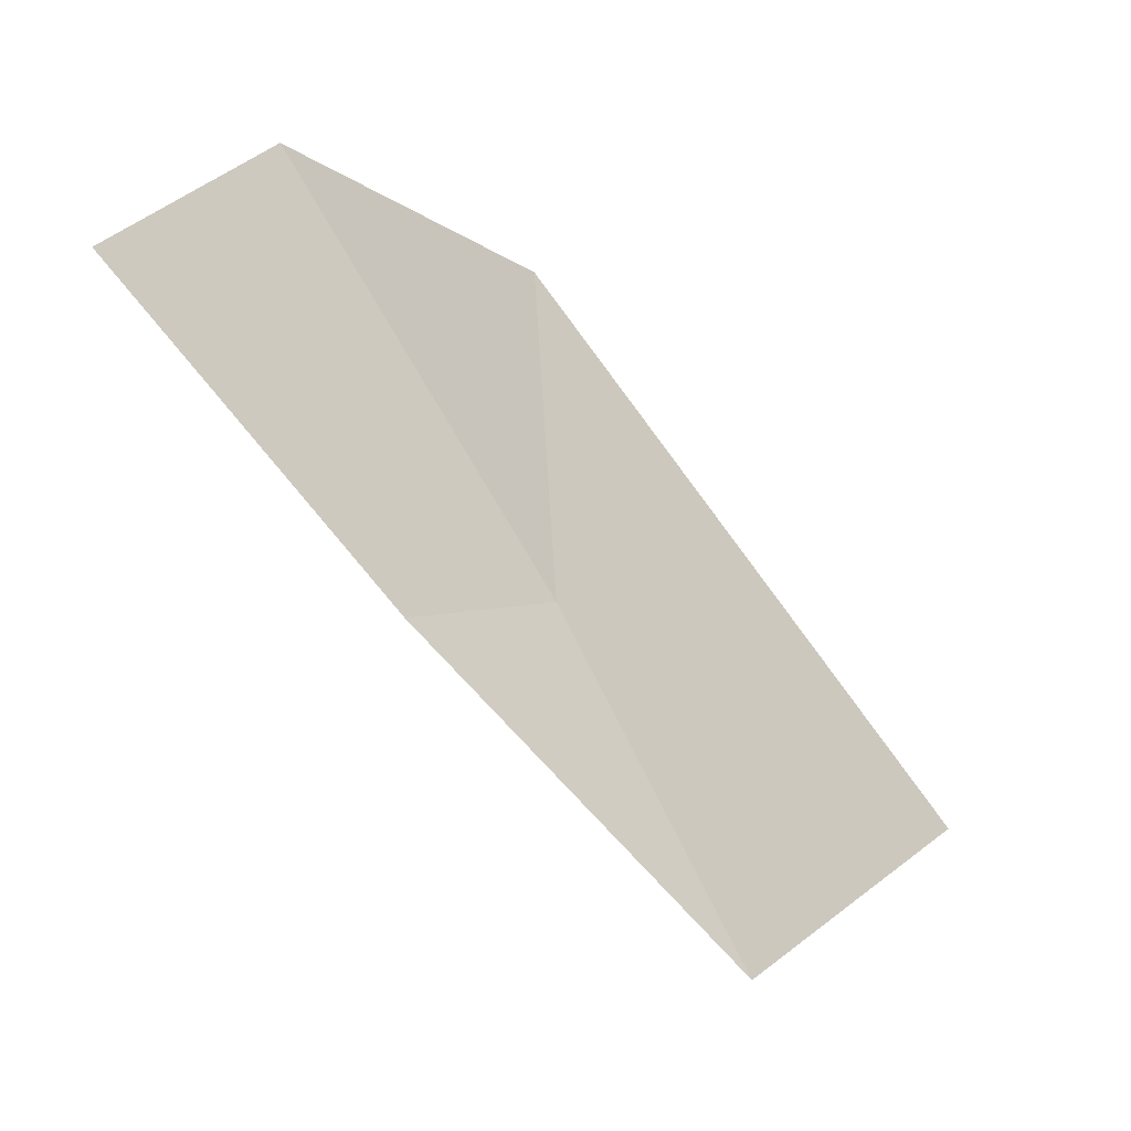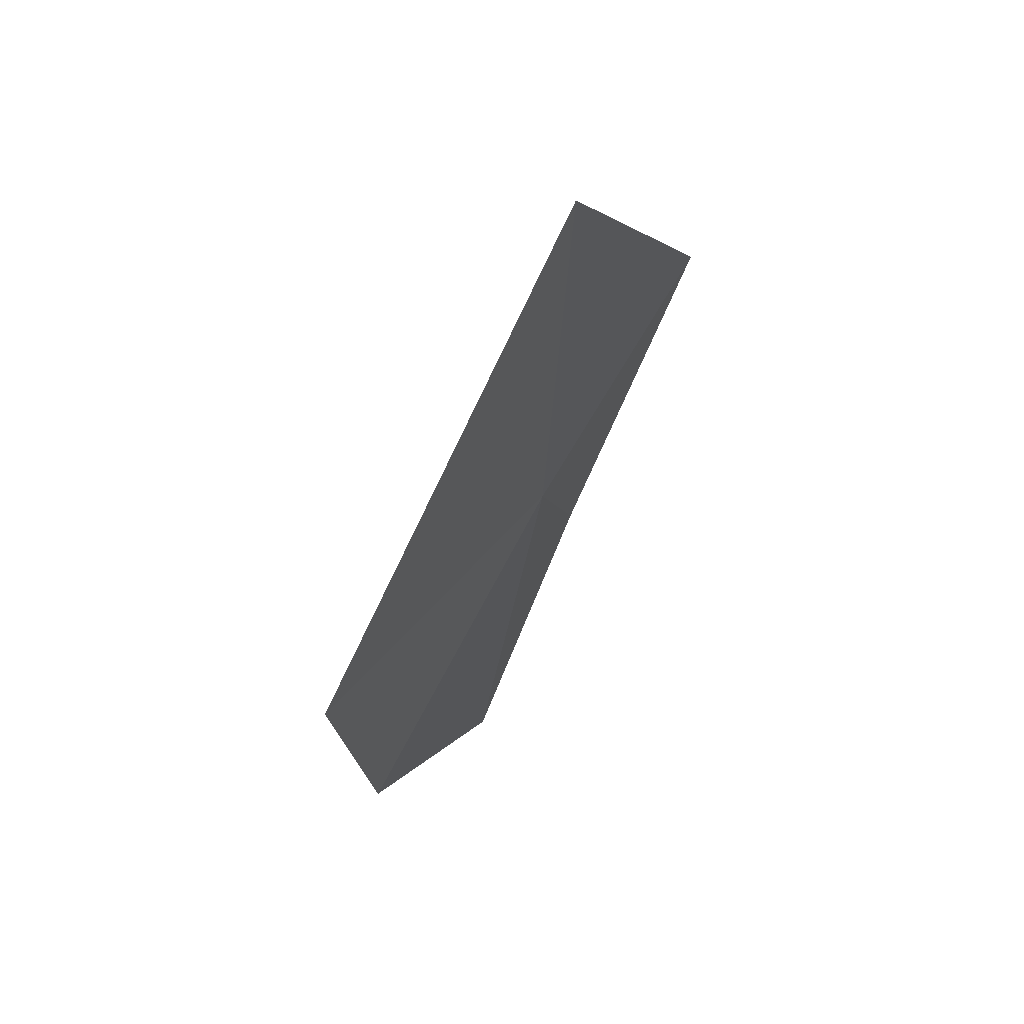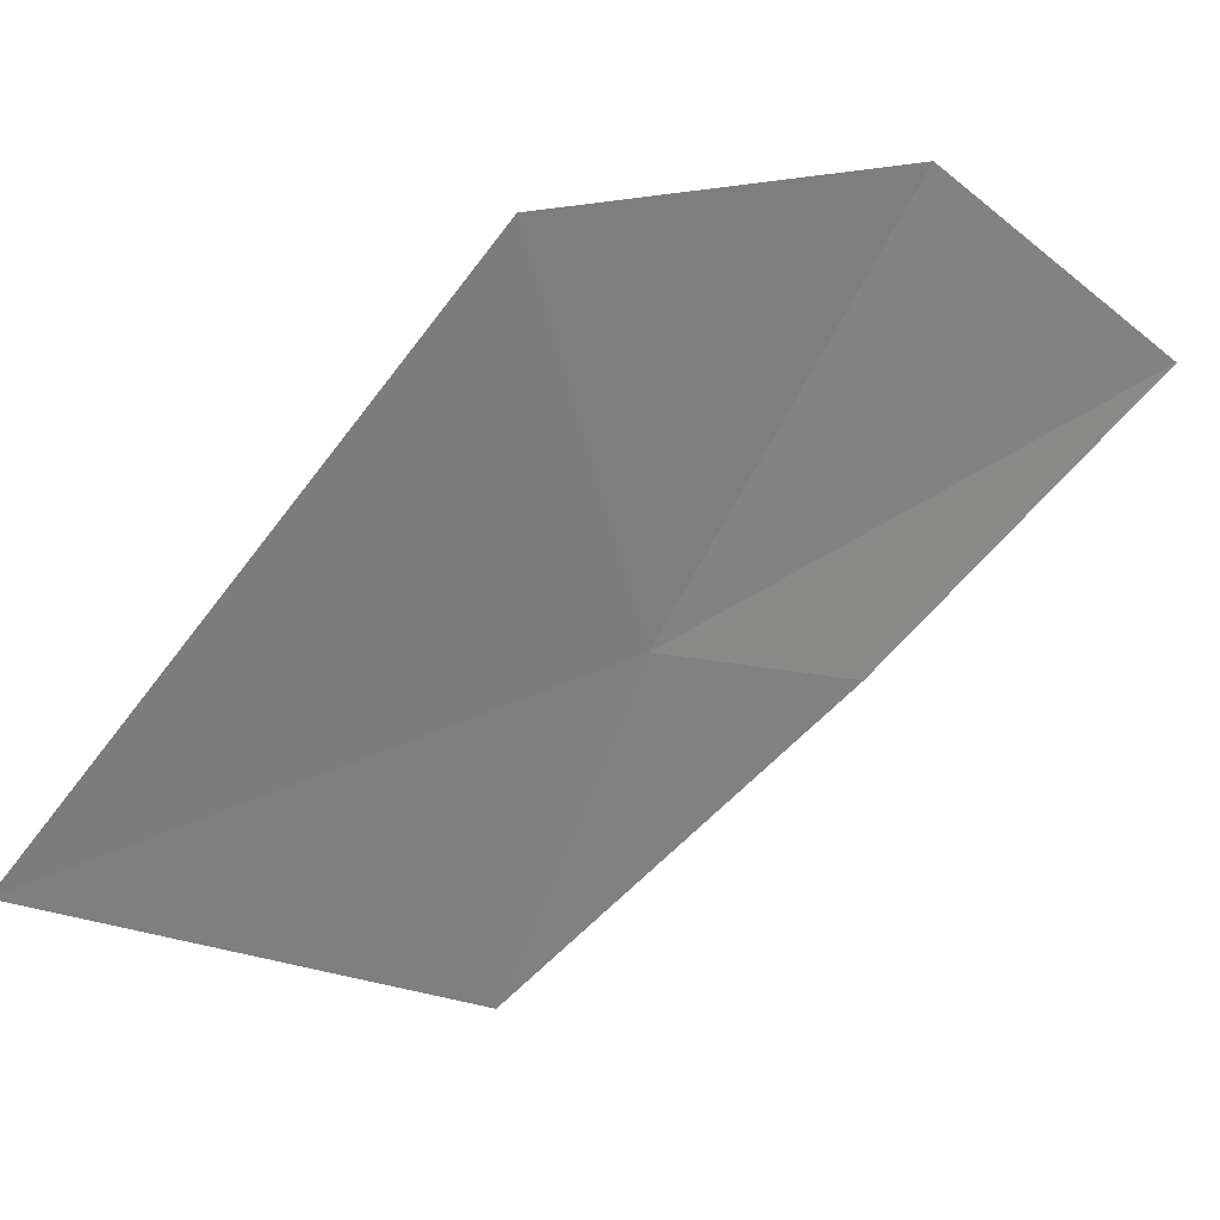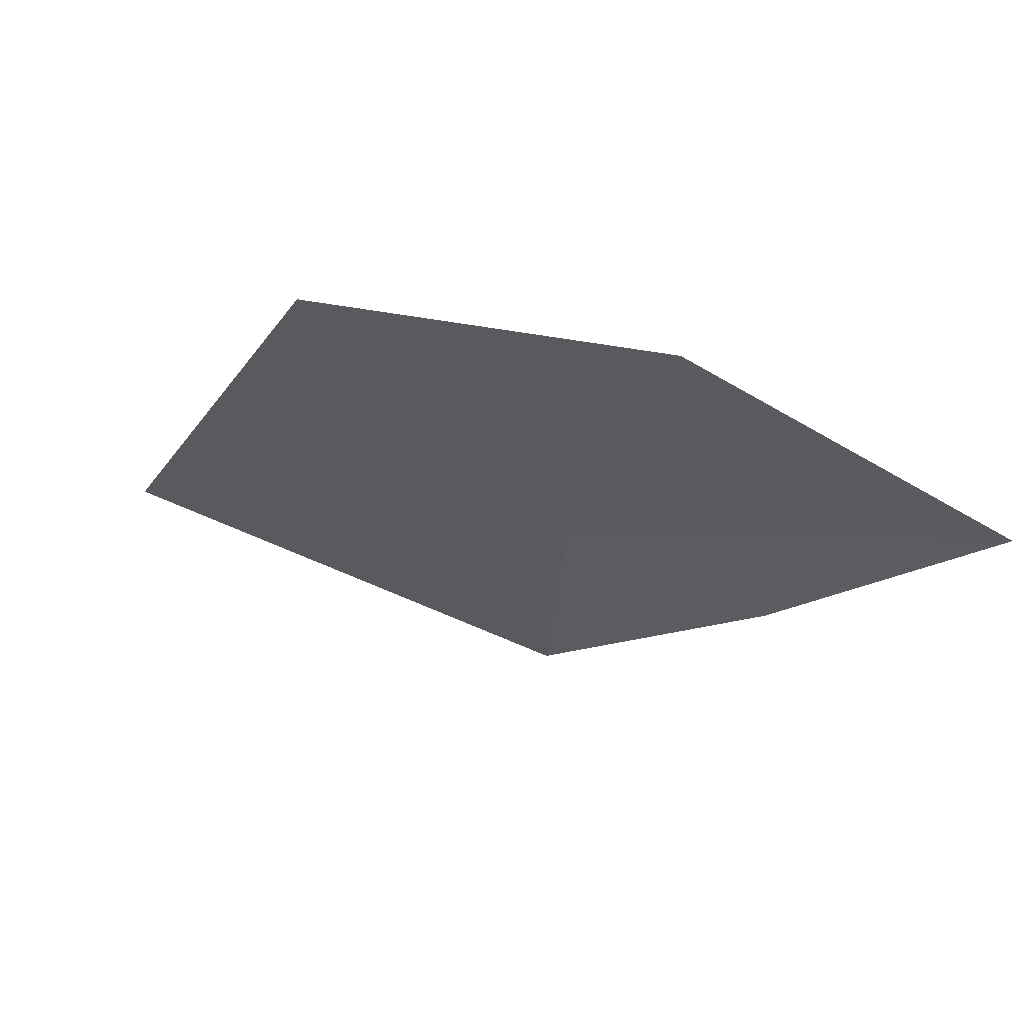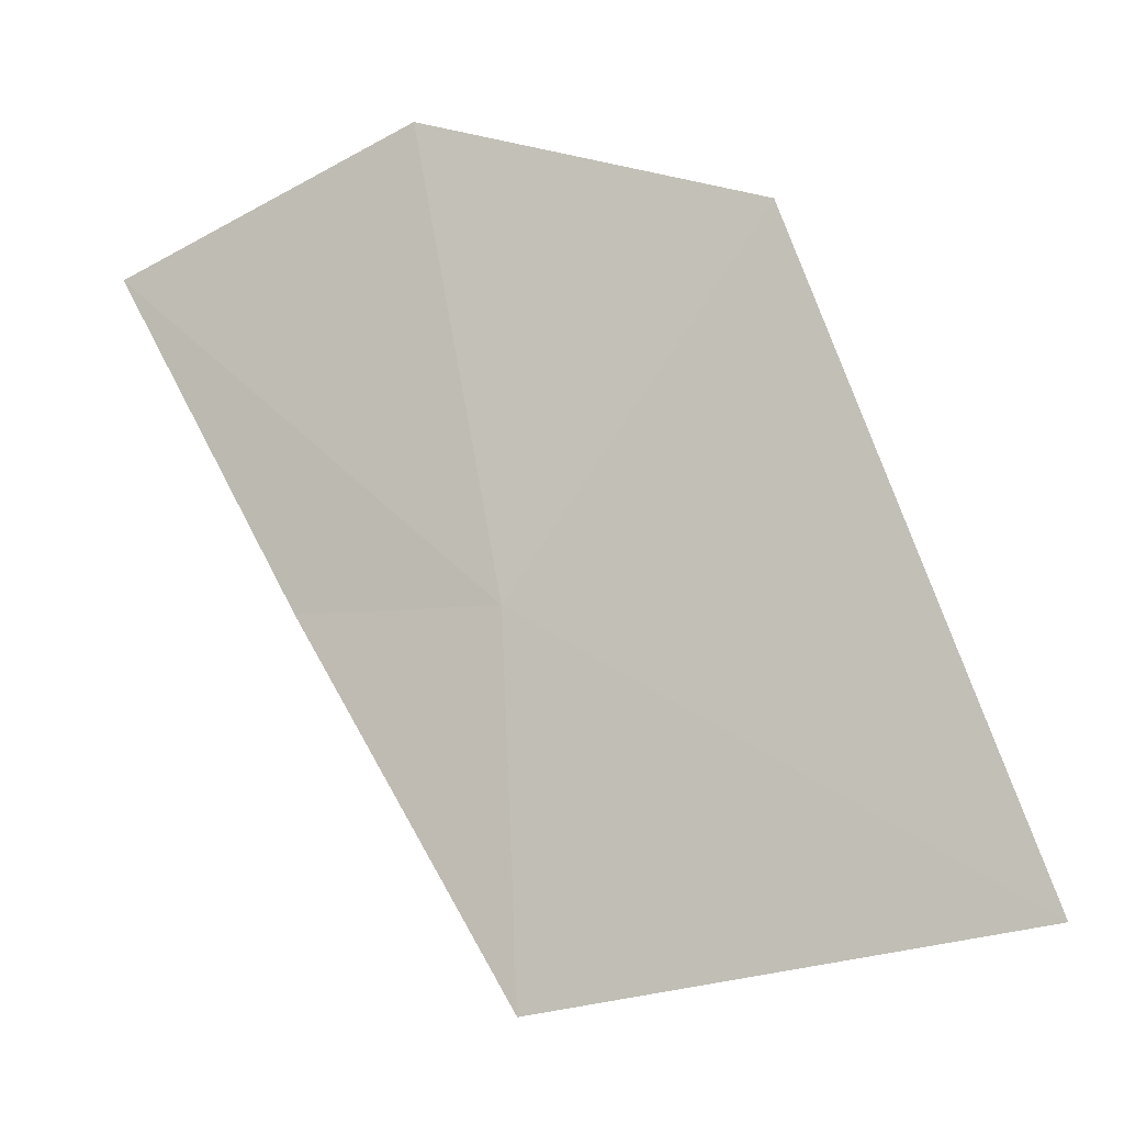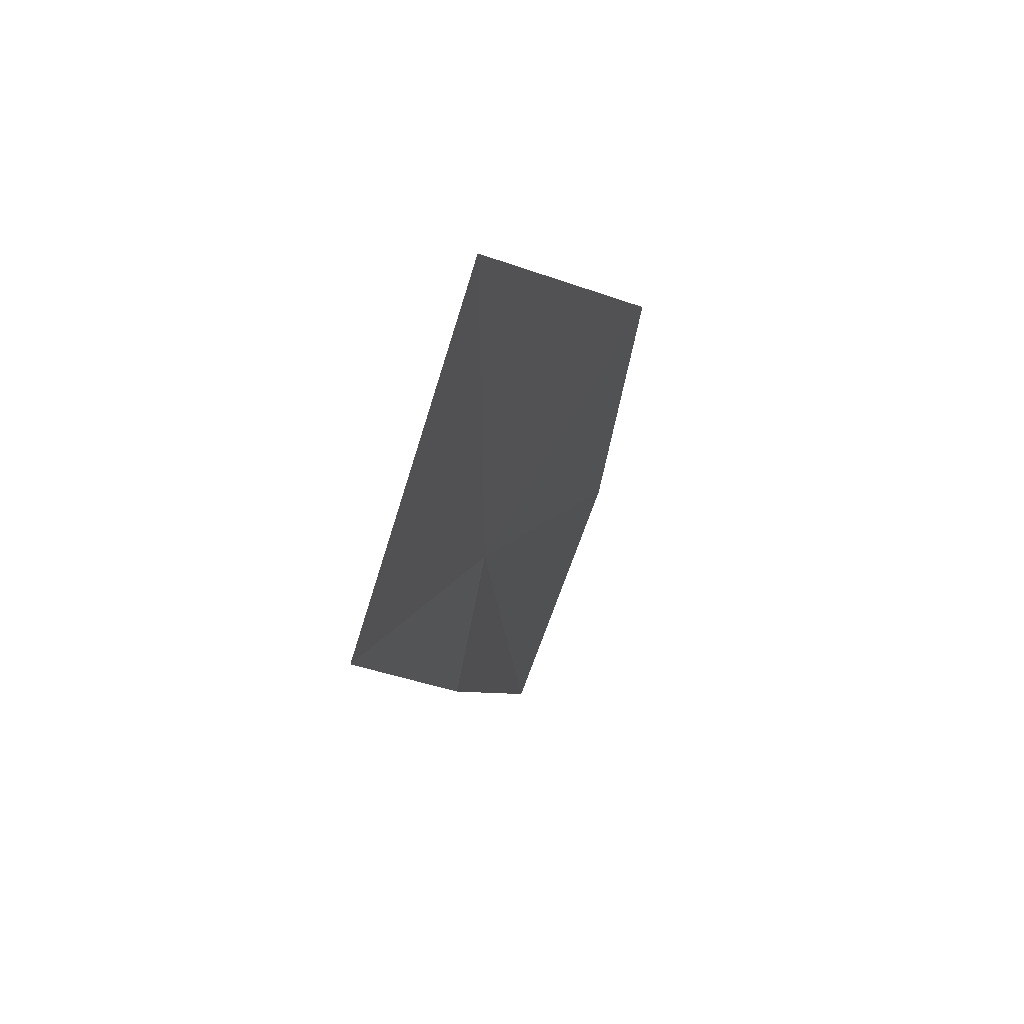
<metadata>
{"format":"obj","ext":"obj","renderer":"f3d","projection":"perspective","resolution":1024,"background":"white","views":[{"elev":-7.4,"azim":46.0,"up":"+Z"},{"elev":75.9,"azim":10.8,"up":"+Y"},{"elev":4.3,"azim":-105.4,"up":"+Z"},{"elev":40.9,"azim":-57.9,"up":"+Z"},{"elev":16.3,"azim":122.1,"up":"+Z"},{"elev":37.4,"azim":-177.7,"up":"+Y"}]}
</metadata>
<code>
v -10.46 7.514 19.31
v -9.741 8.058 17.56
v -10.49 10.46 18.33
v -10.26 6.411 19.13
v -10.67 5.033 20.61
v -11.26 6.476 21.47
v -11.53 8.382 21.21
f 1 3 2
f 1 2 4
f 1 4 5
f 1 5 6
f 1 7 3
f 1 6 7

</code>
